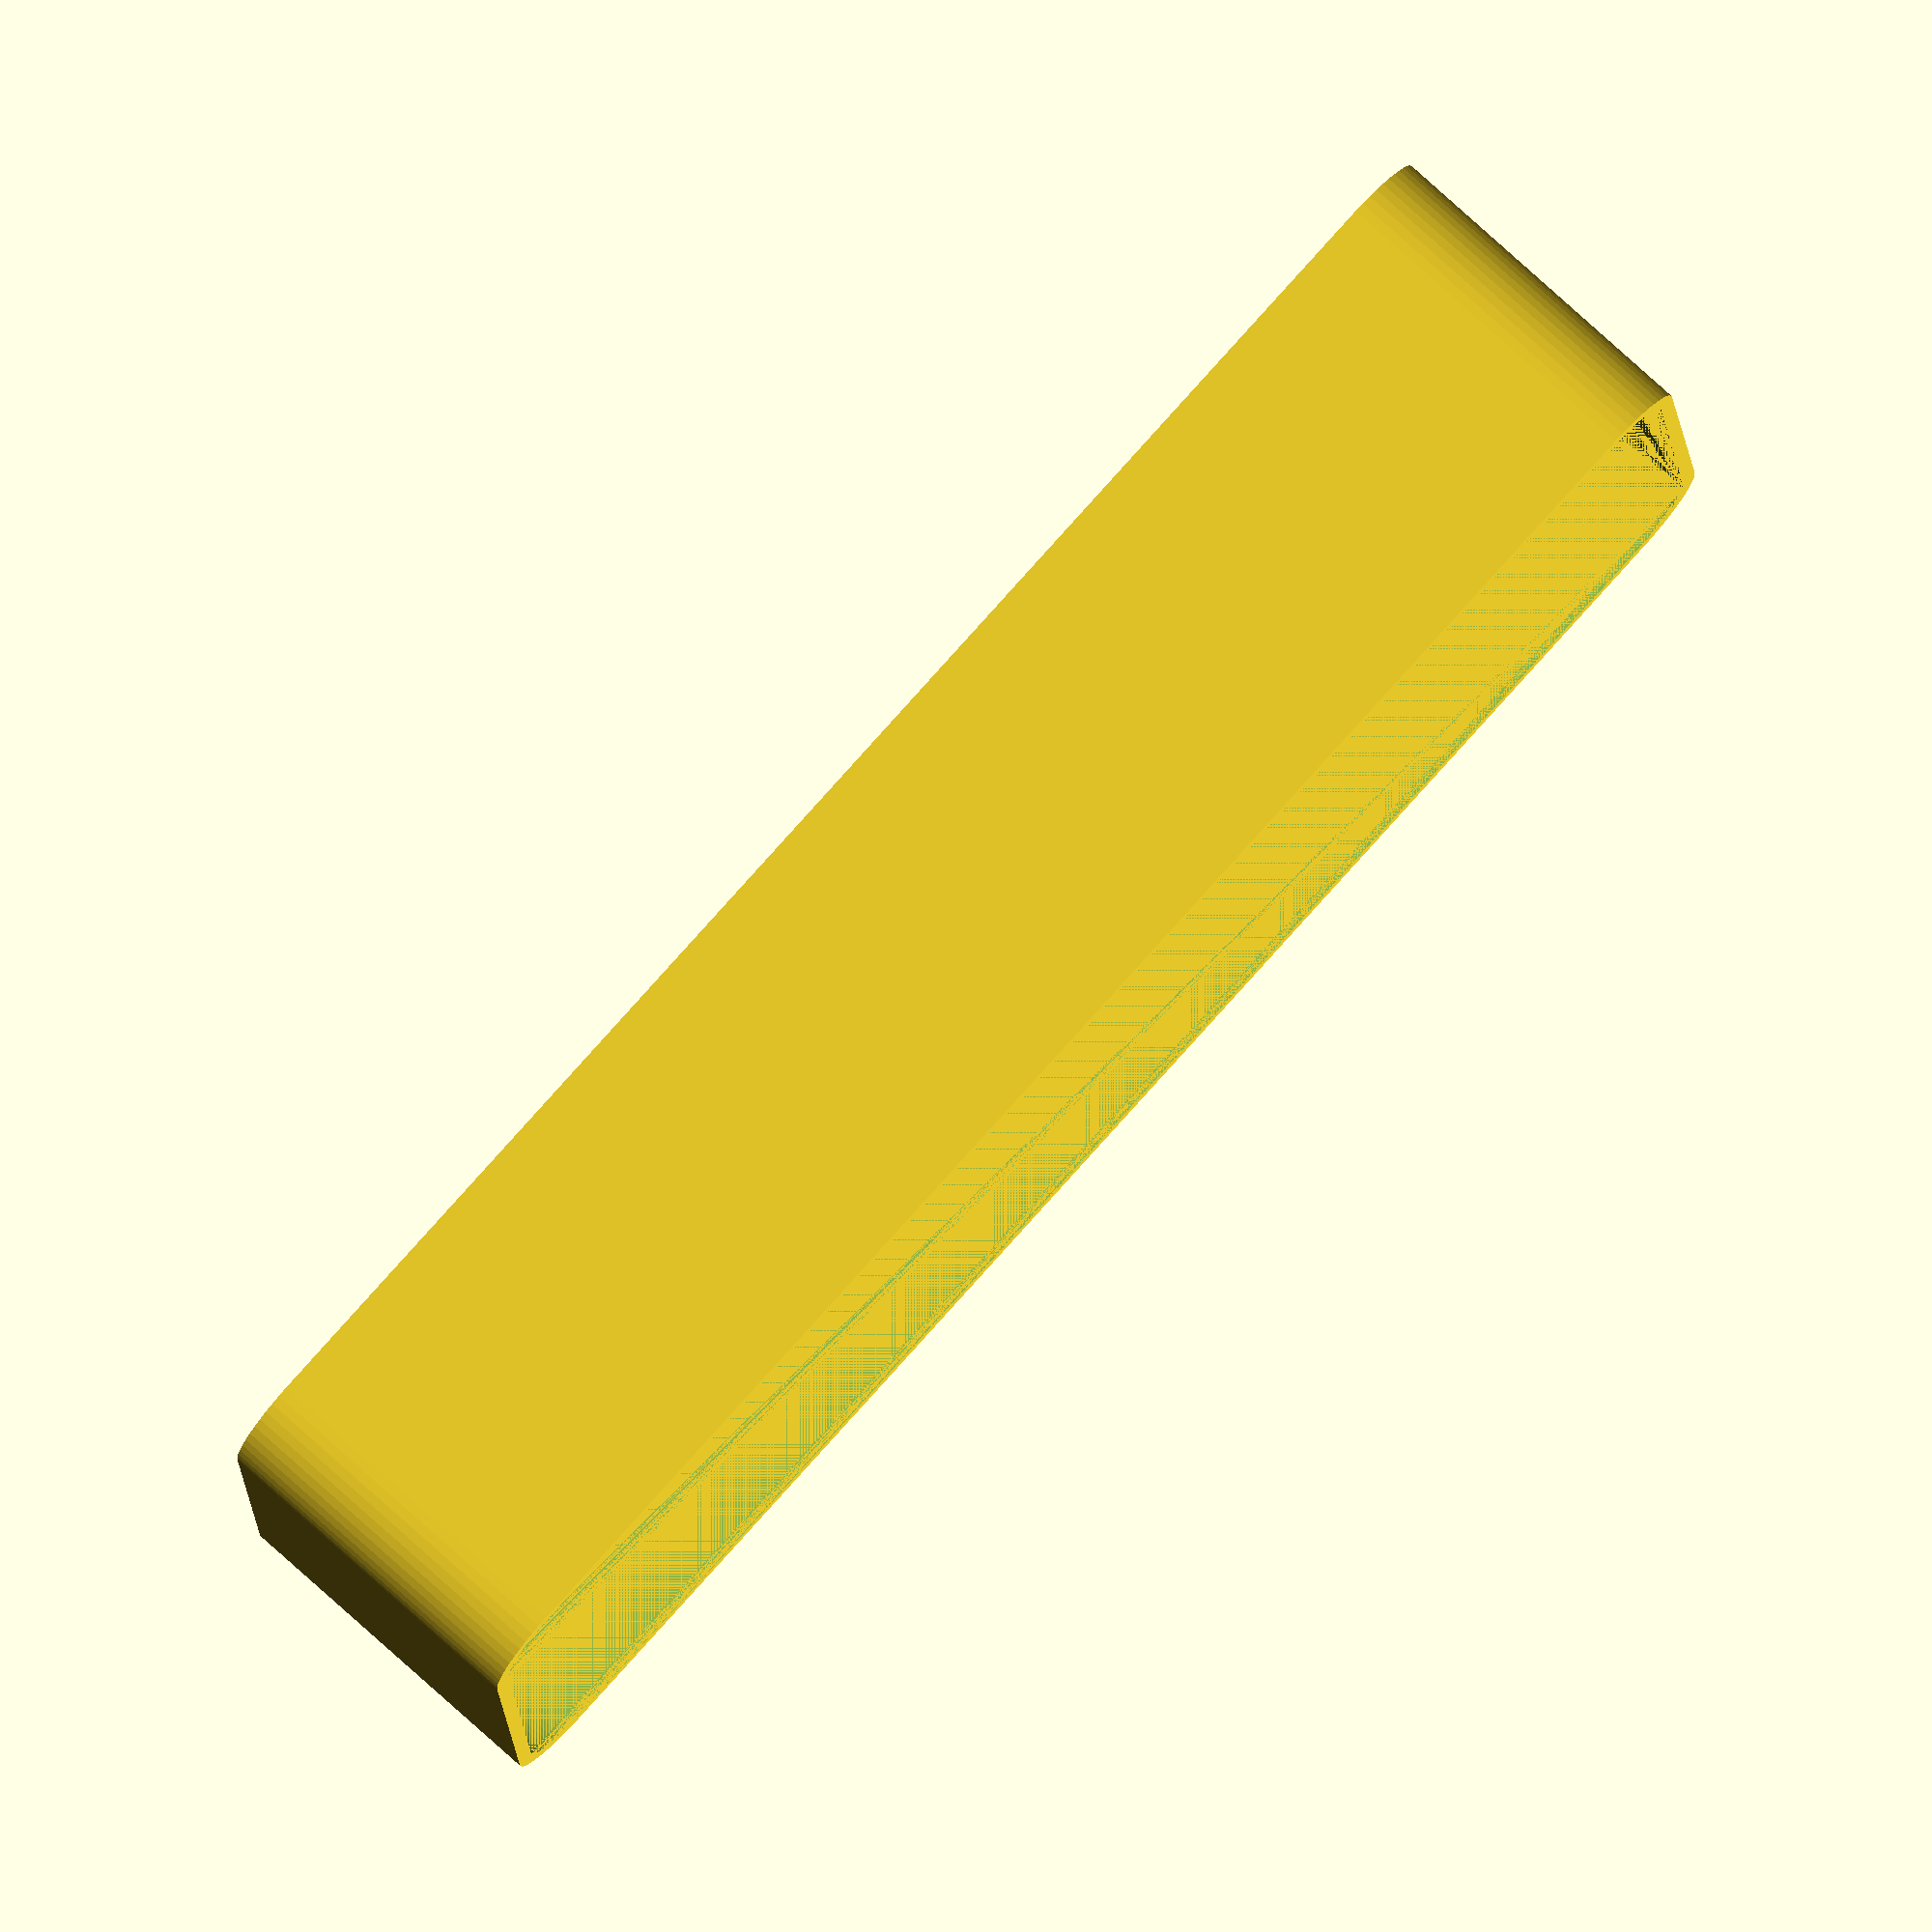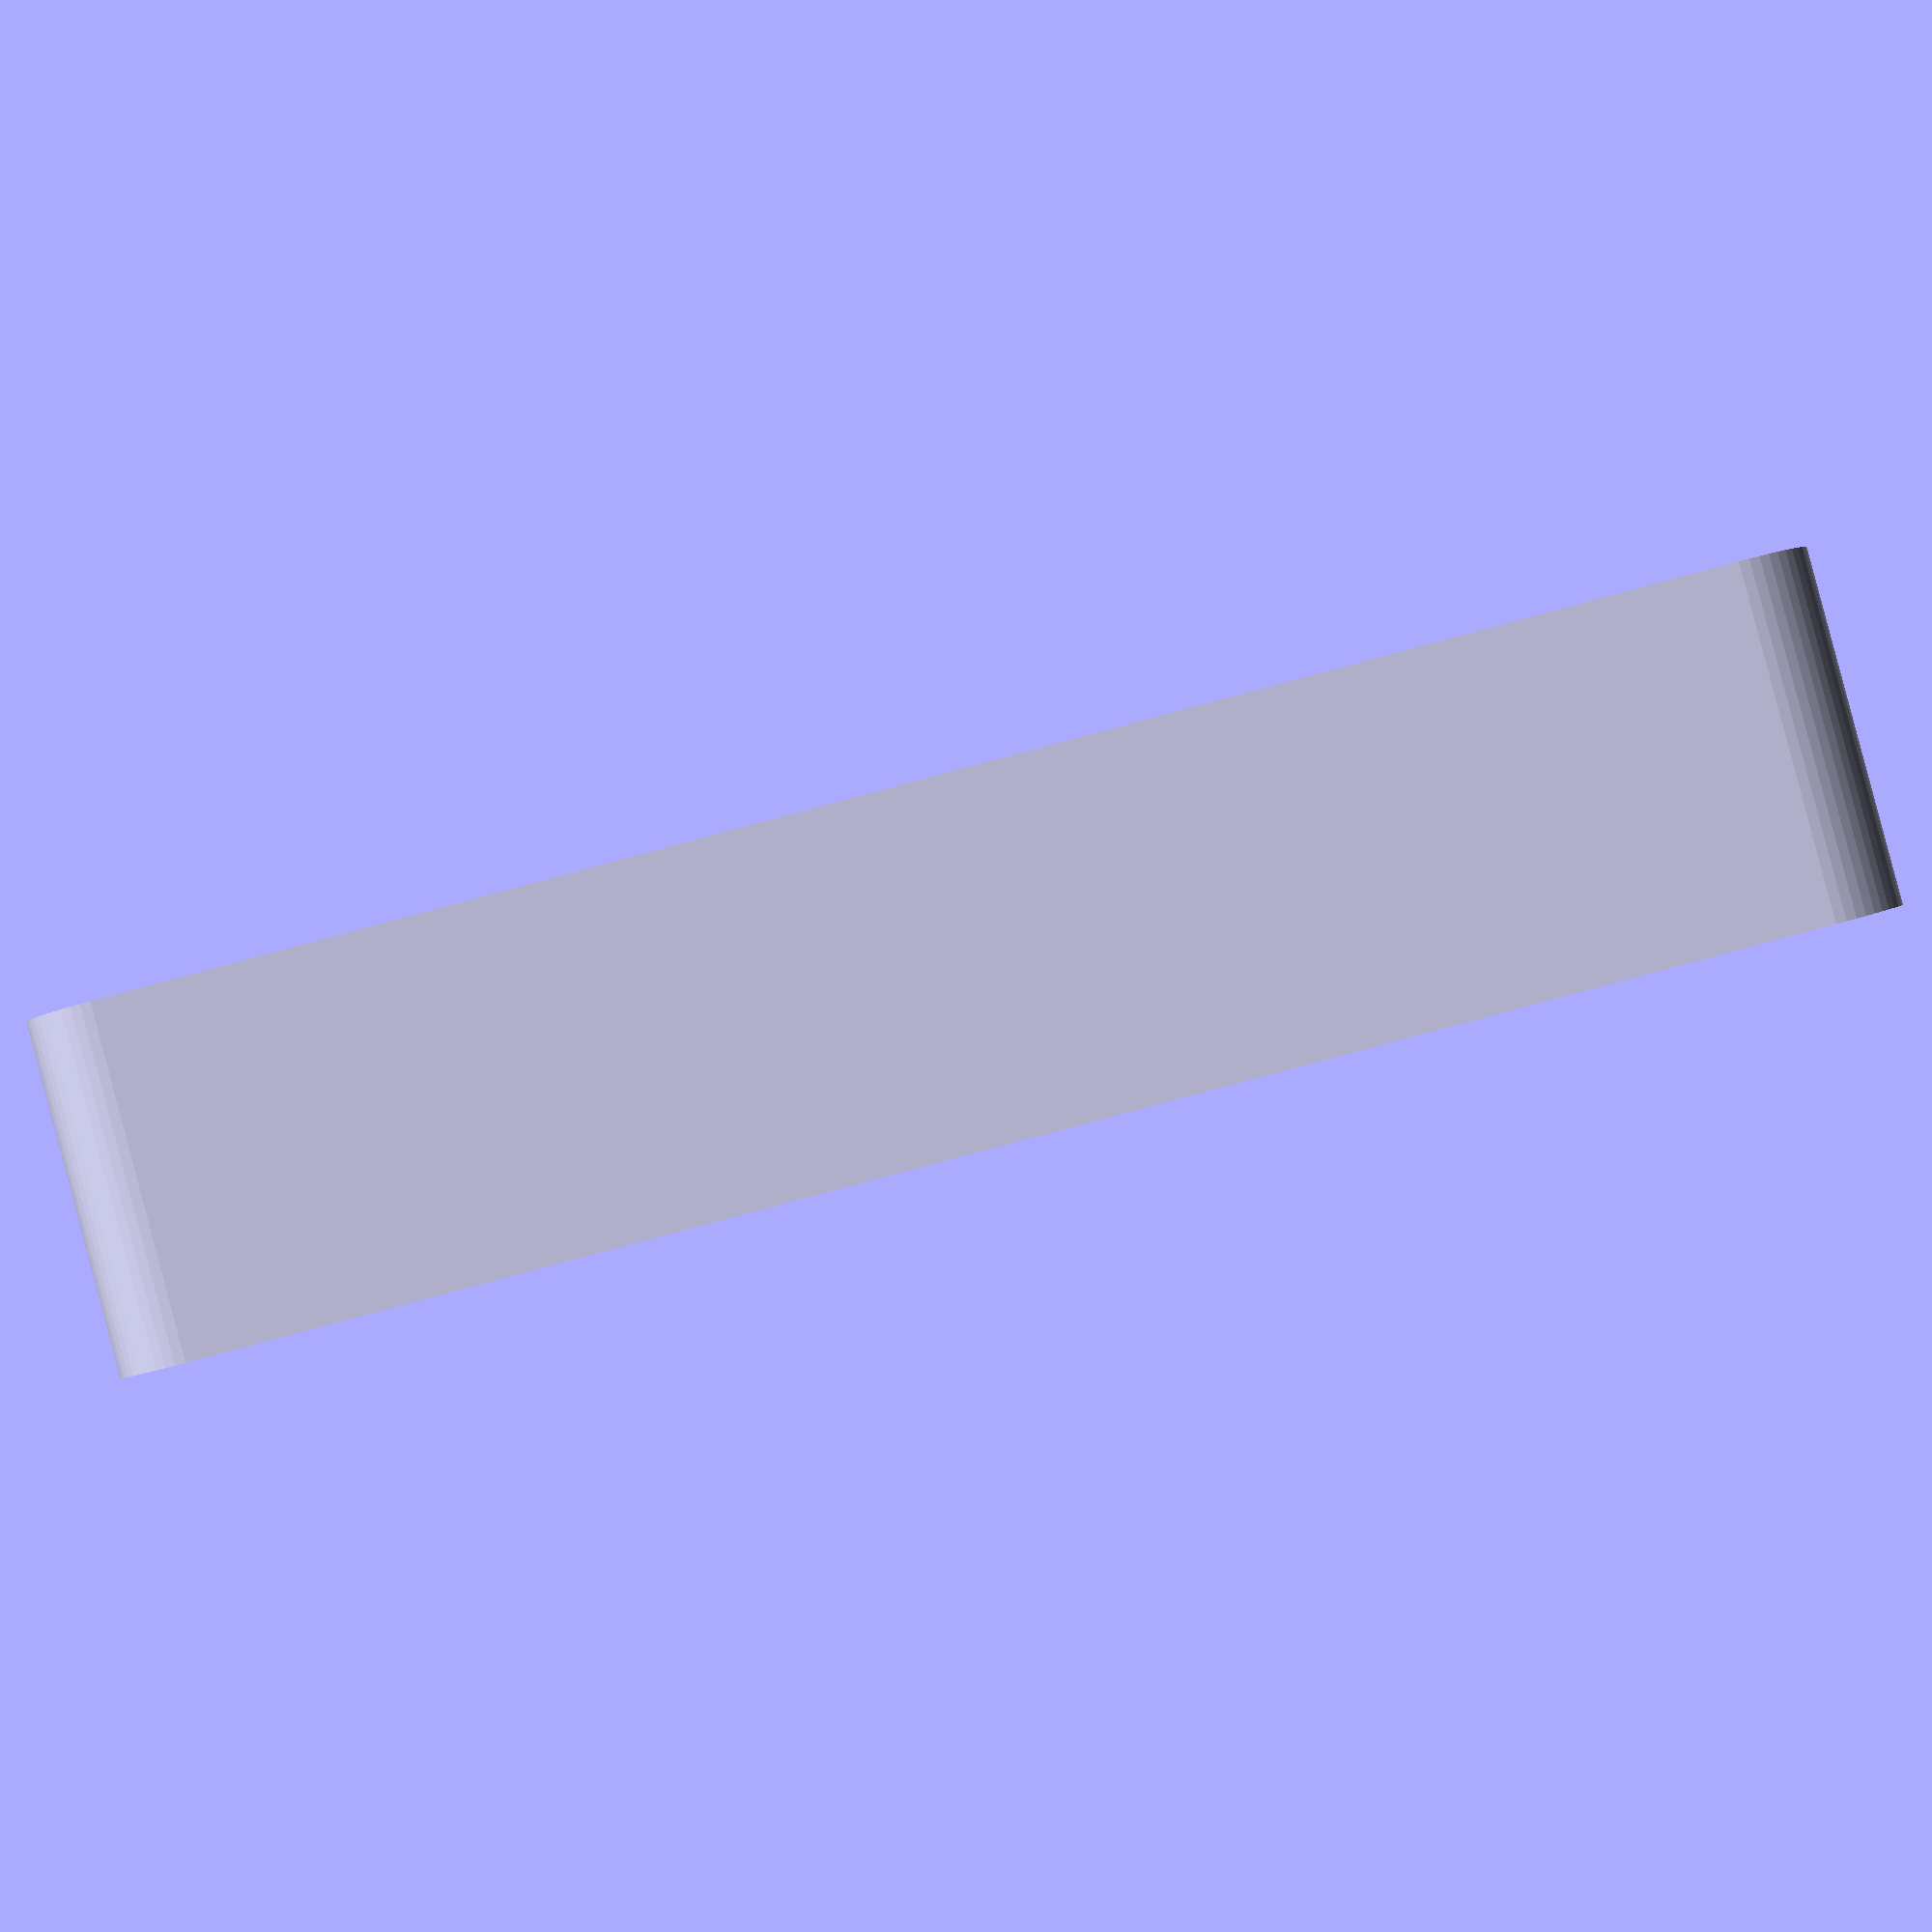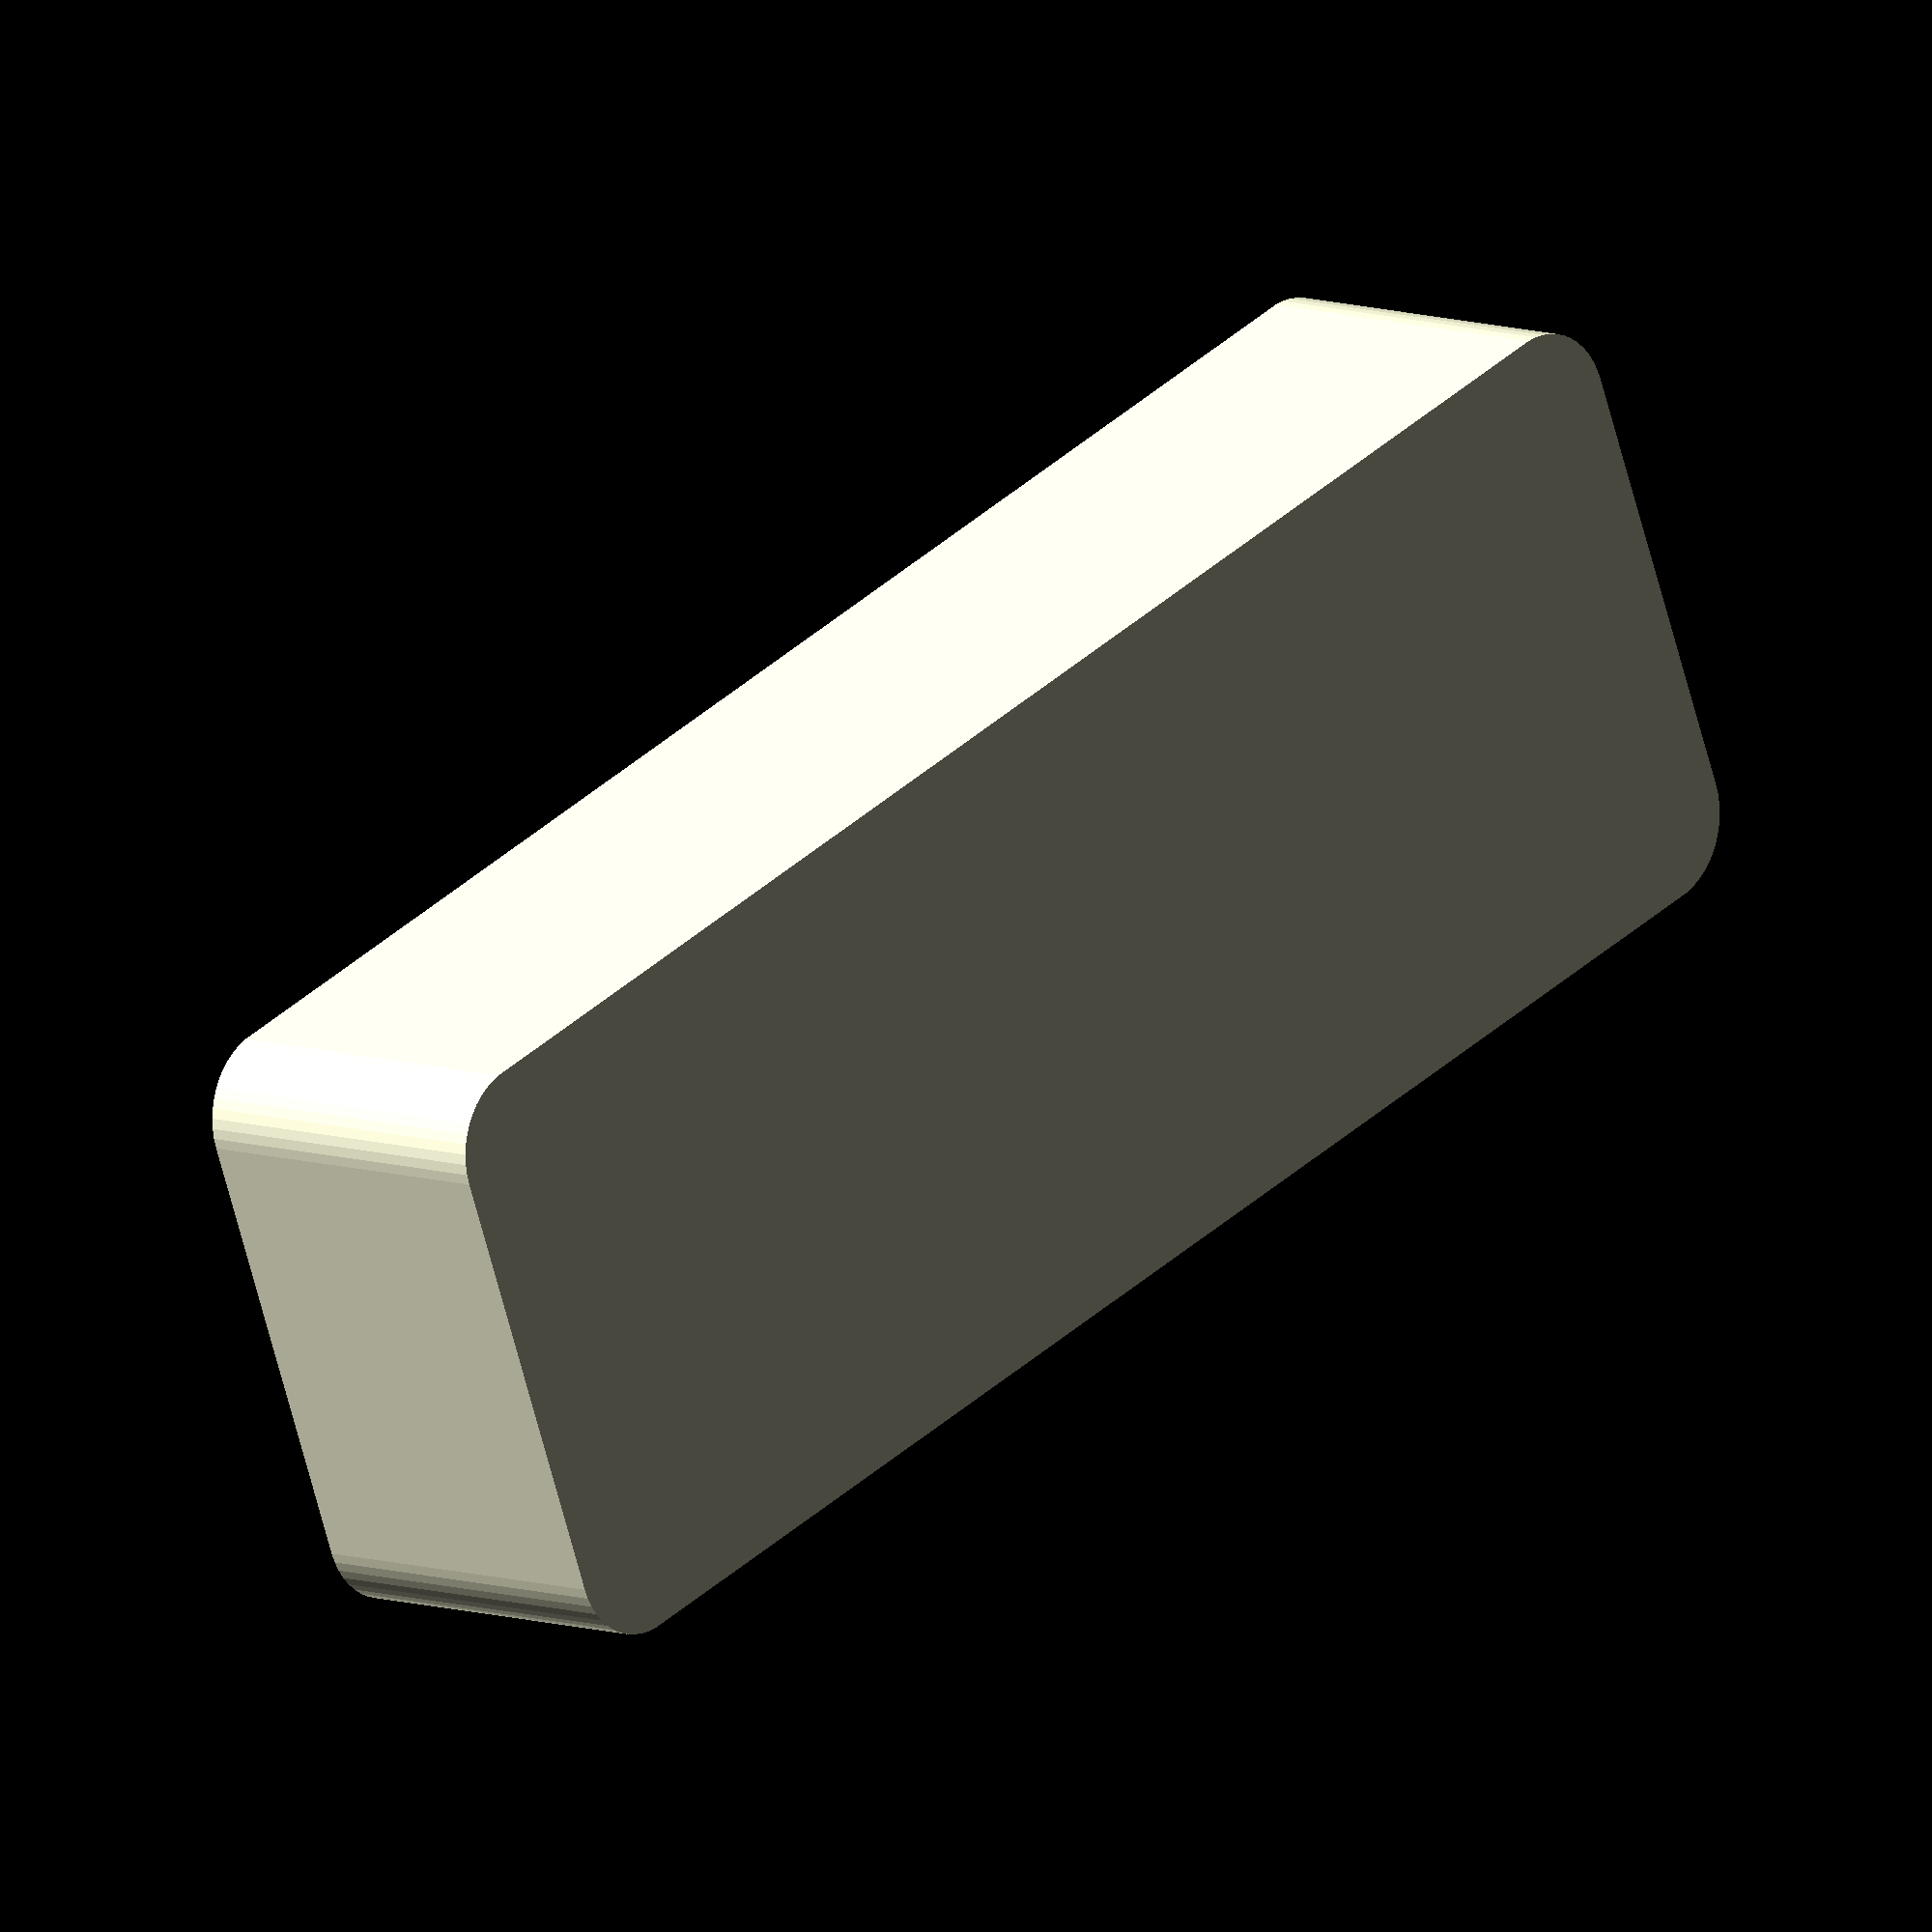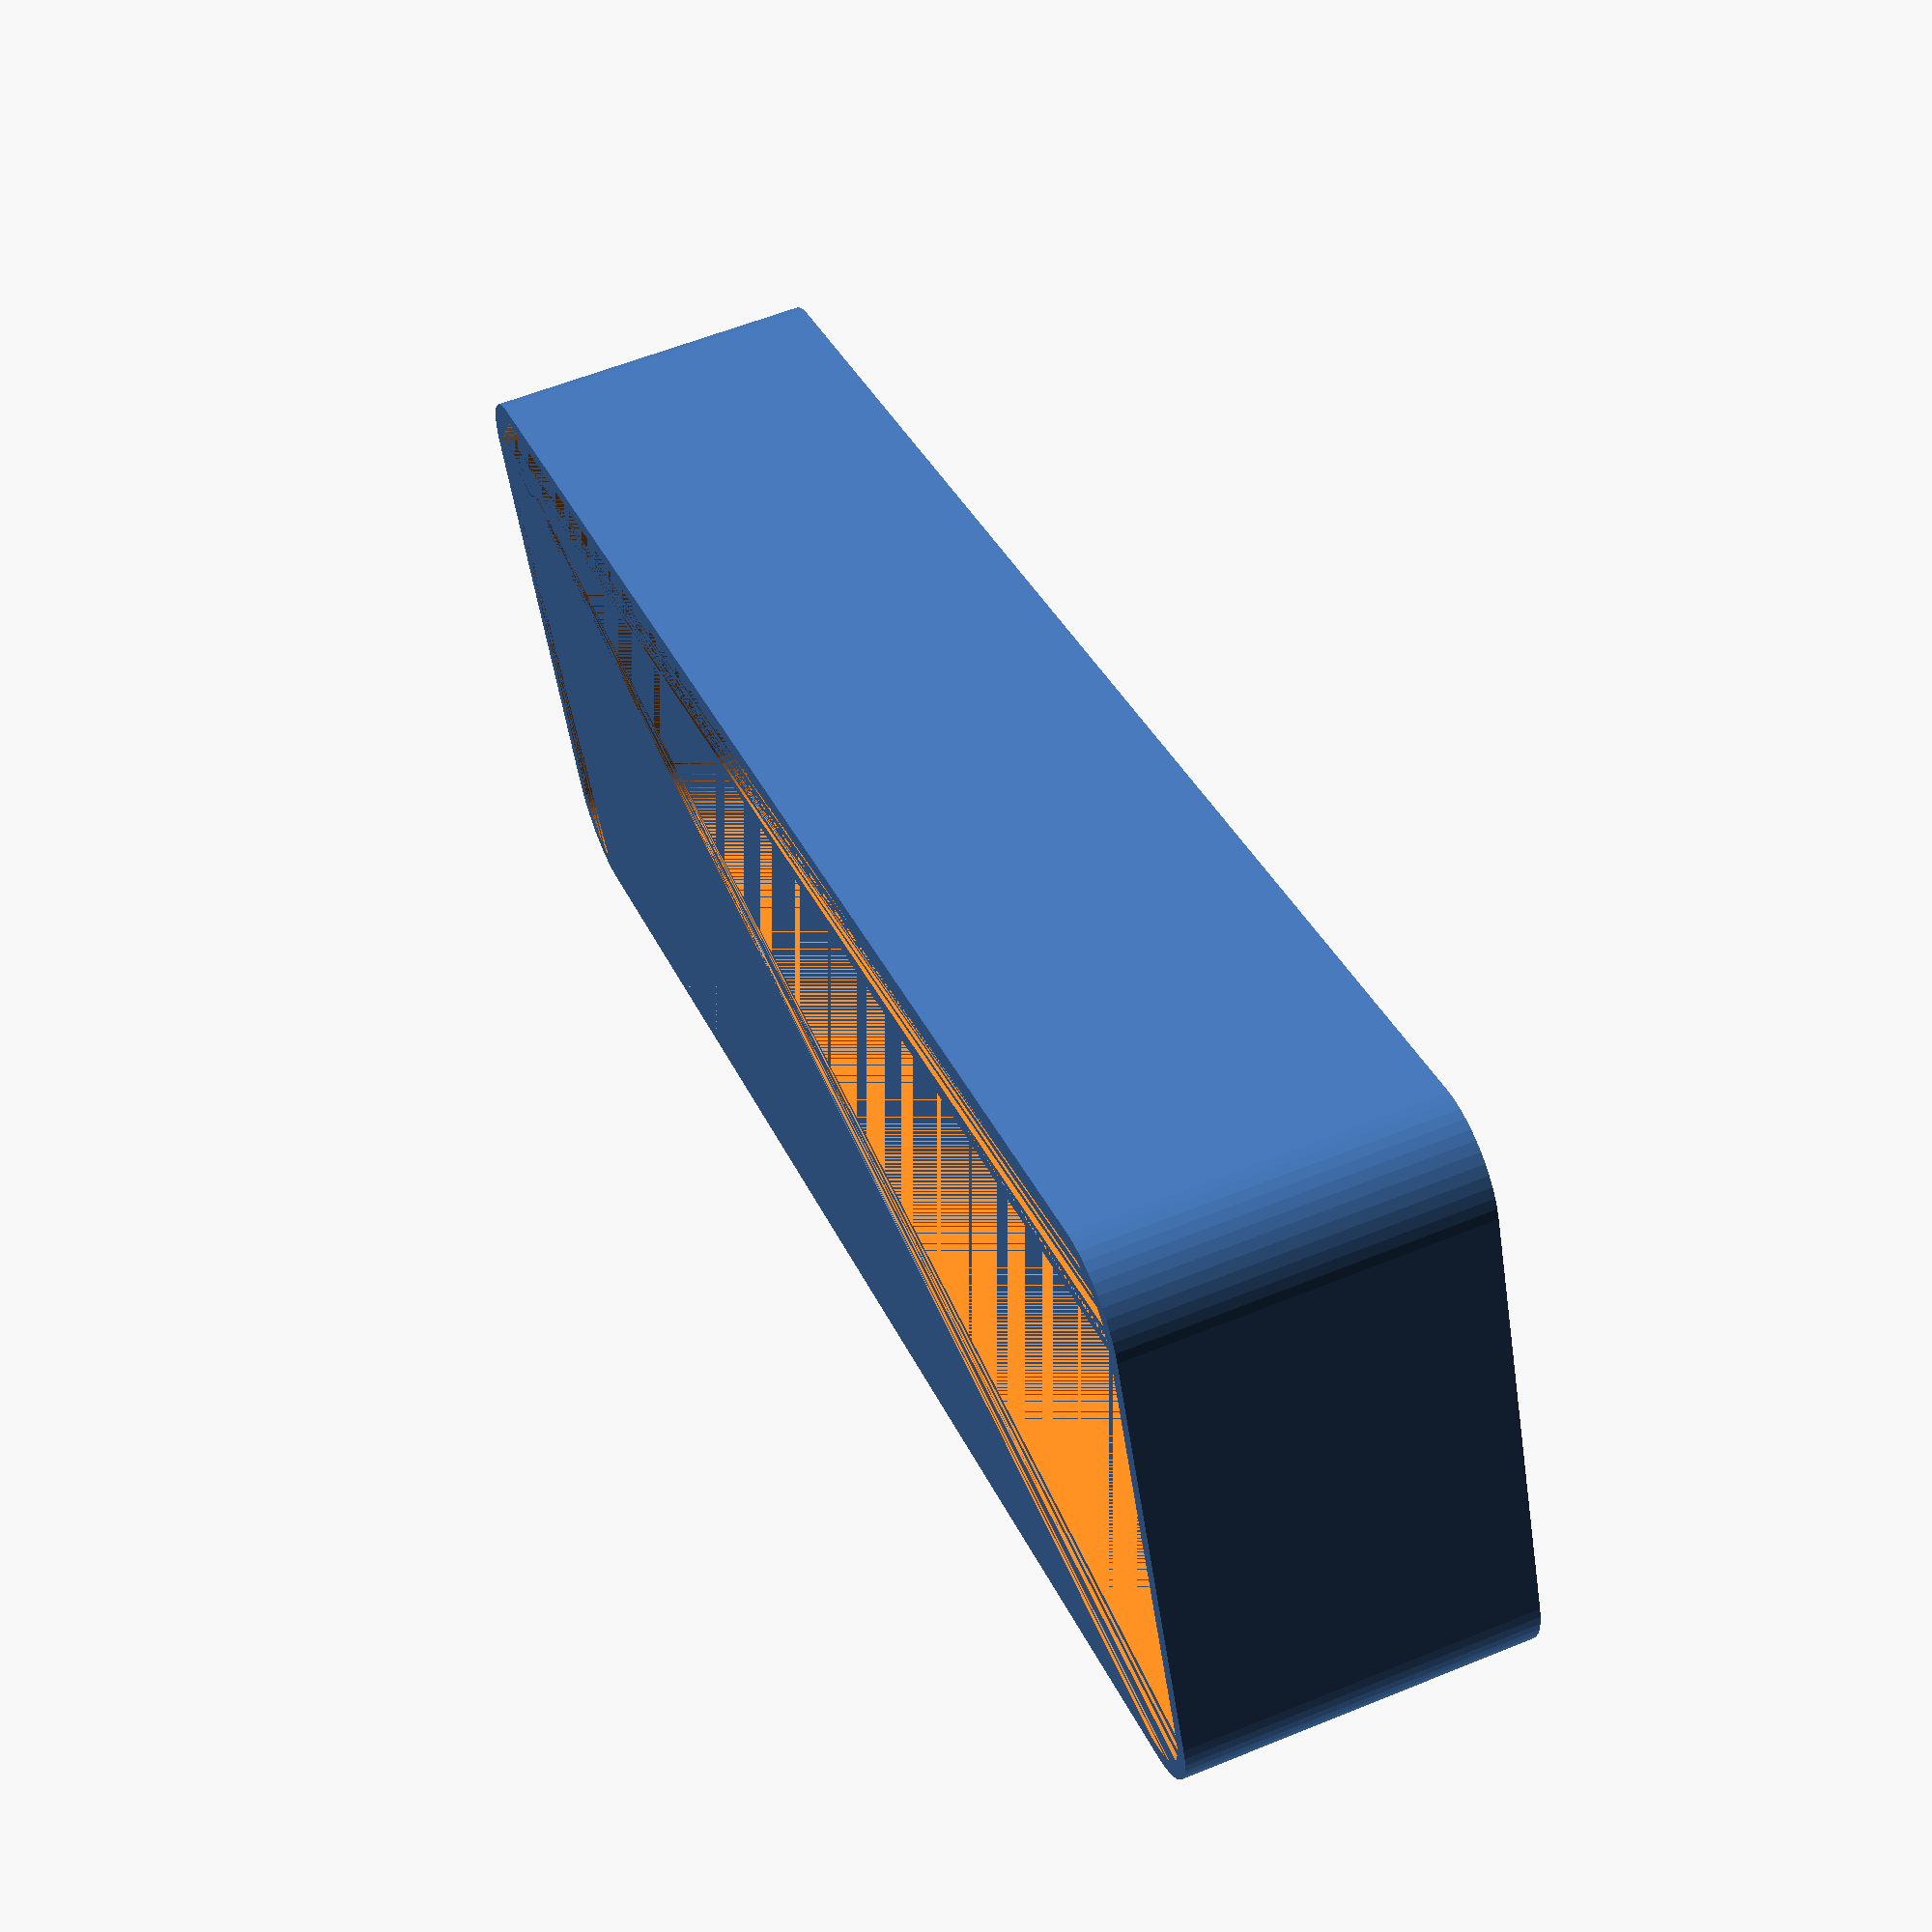
<openscad>
$fn = 50;


difference() {
	union() {
		hull() {
			translate(v = [-47.5000000000, 13.7500000000, 0]) {
				cylinder(h = 21, r = 5);
			}
			translate(v = [47.5000000000, 13.7500000000, 0]) {
				cylinder(h = 21, r = 5);
			}
			translate(v = [-47.5000000000, -13.7500000000, 0]) {
				cylinder(h = 21, r = 5);
			}
			translate(v = [47.5000000000, -13.7500000000, 0]) {
				cylinder(h = 21, r = 5);
			}
		}
	}
	union() {
		translate(v = [0, 0, 2]) {
			hull() {
				translate(v = [-47.5000000000, 13.7500000000, 0]) {
					cylinder(h = 19, r = 4);
				}
				translate(v = [47.5000000000, 13.7500000000, 0]) {
					cylinder(h = 19, r = 4);
				}
				translate(v = [-47.5000000000, -13.7500000000, 0]) {
					cylinder(h = 19, r = 4);
				}
				translate(v = [47.5000000000, -13.7500000000, 0]) {
					cylinder(h = 19, r = 4);
				}
			}
		}
	}
}
</openscad>
<views>
elev=282.6 azim=355.8 roll=312.2 proj=o view=solid
elev=270.8 azim=180.9 roll=165.1 proj=p view=wireframe
elev=351.4 azim=21.3 roll=133.8 proj=o view=solid
elev=122.9 azim=338.2 roll=113.1 proj=p view=solid
</views>
